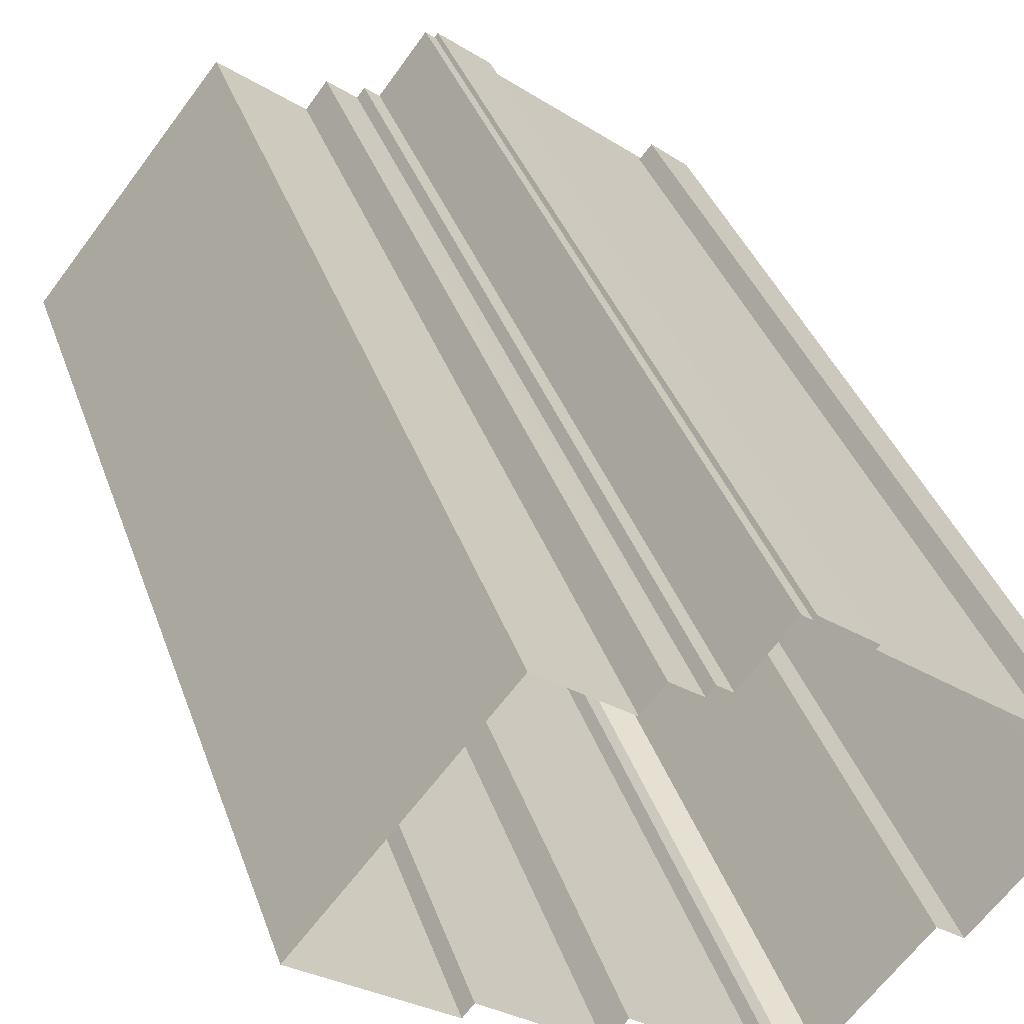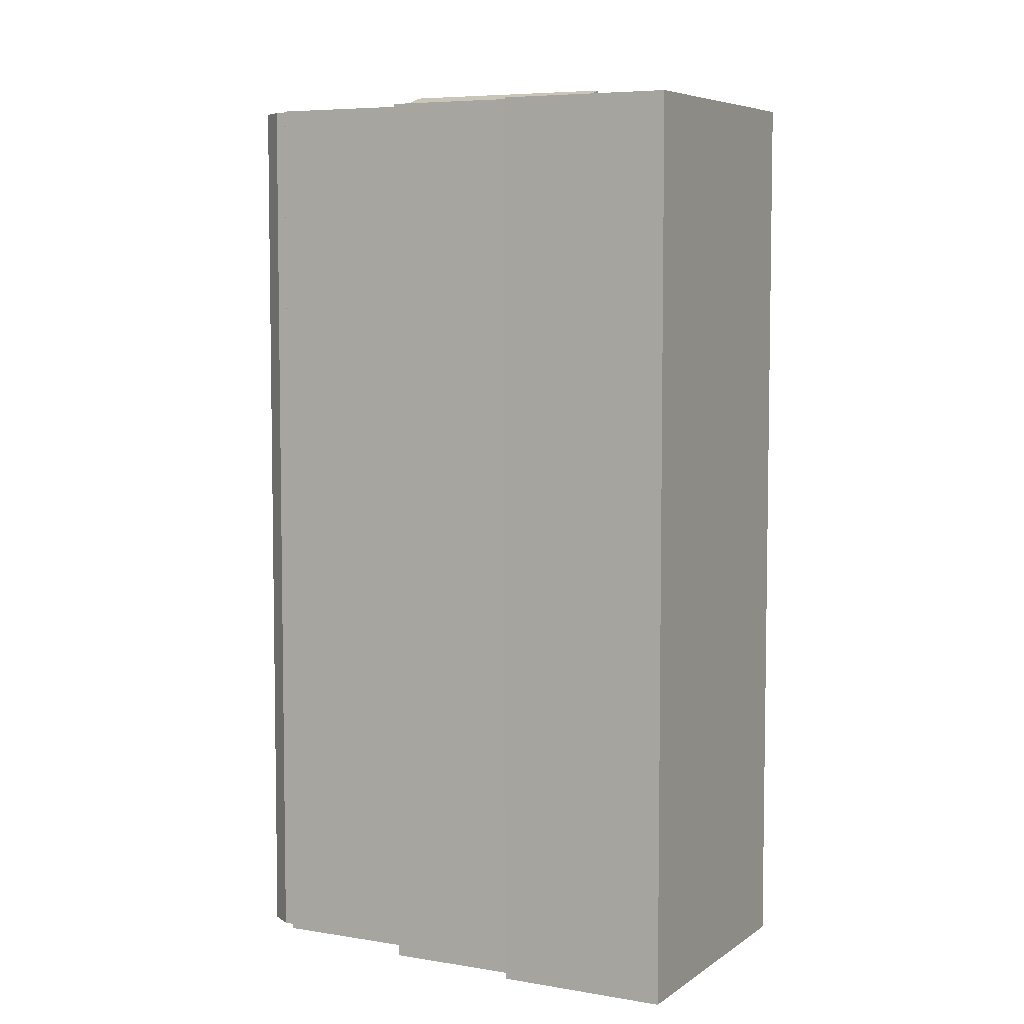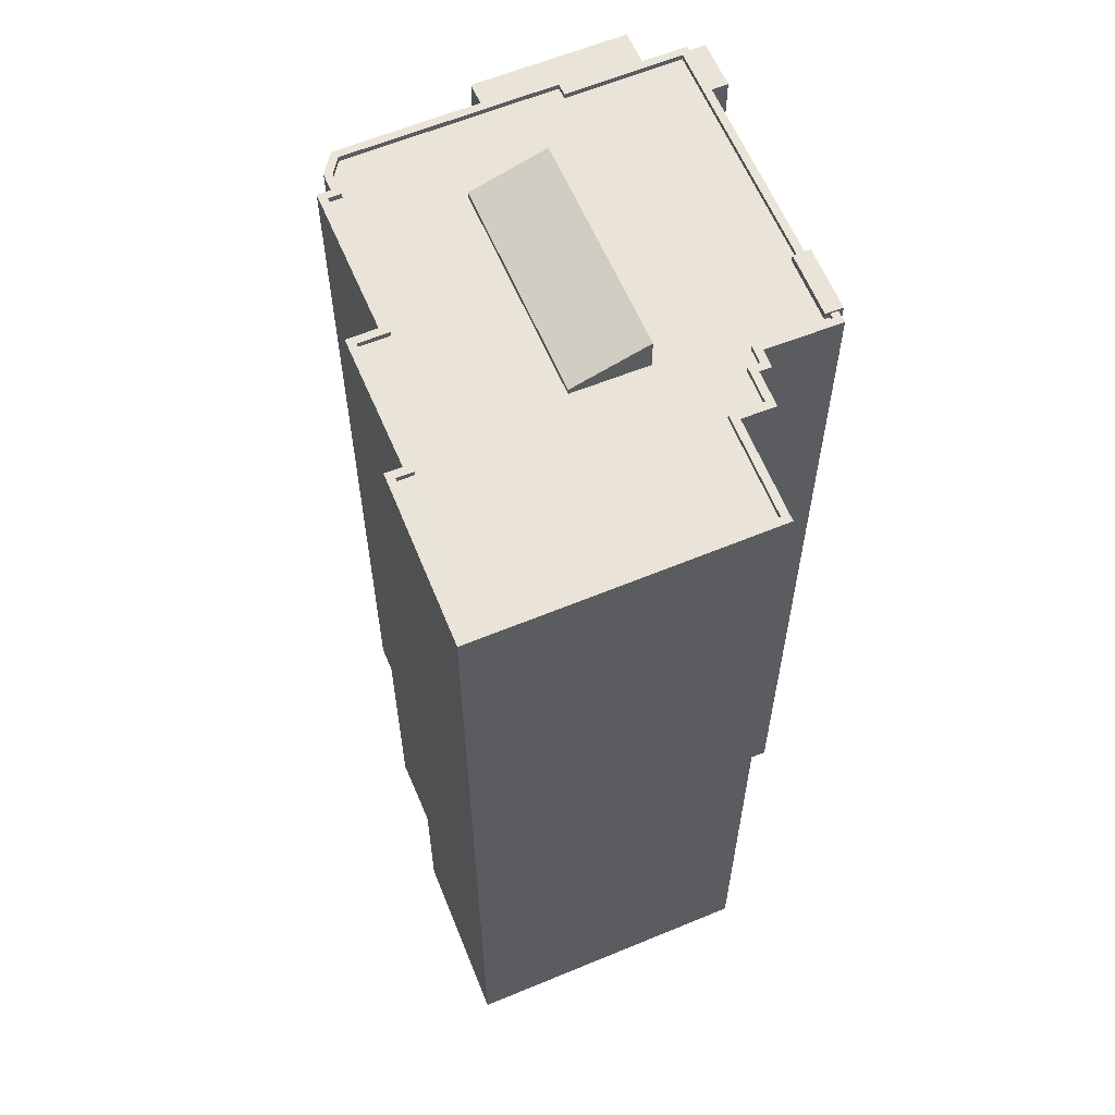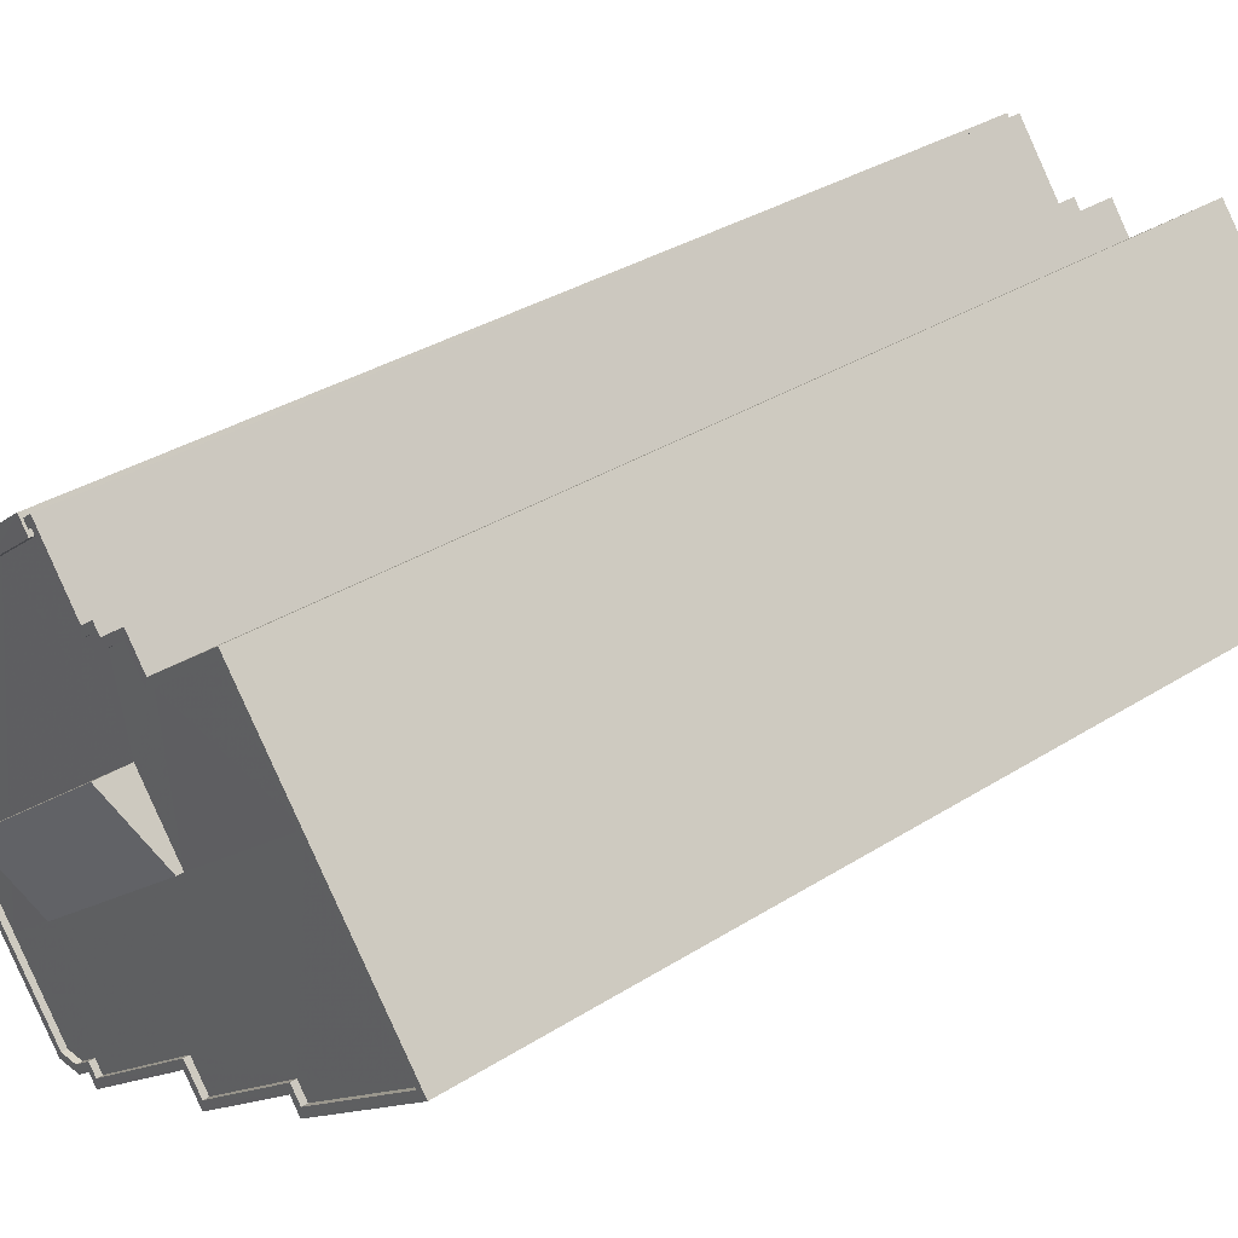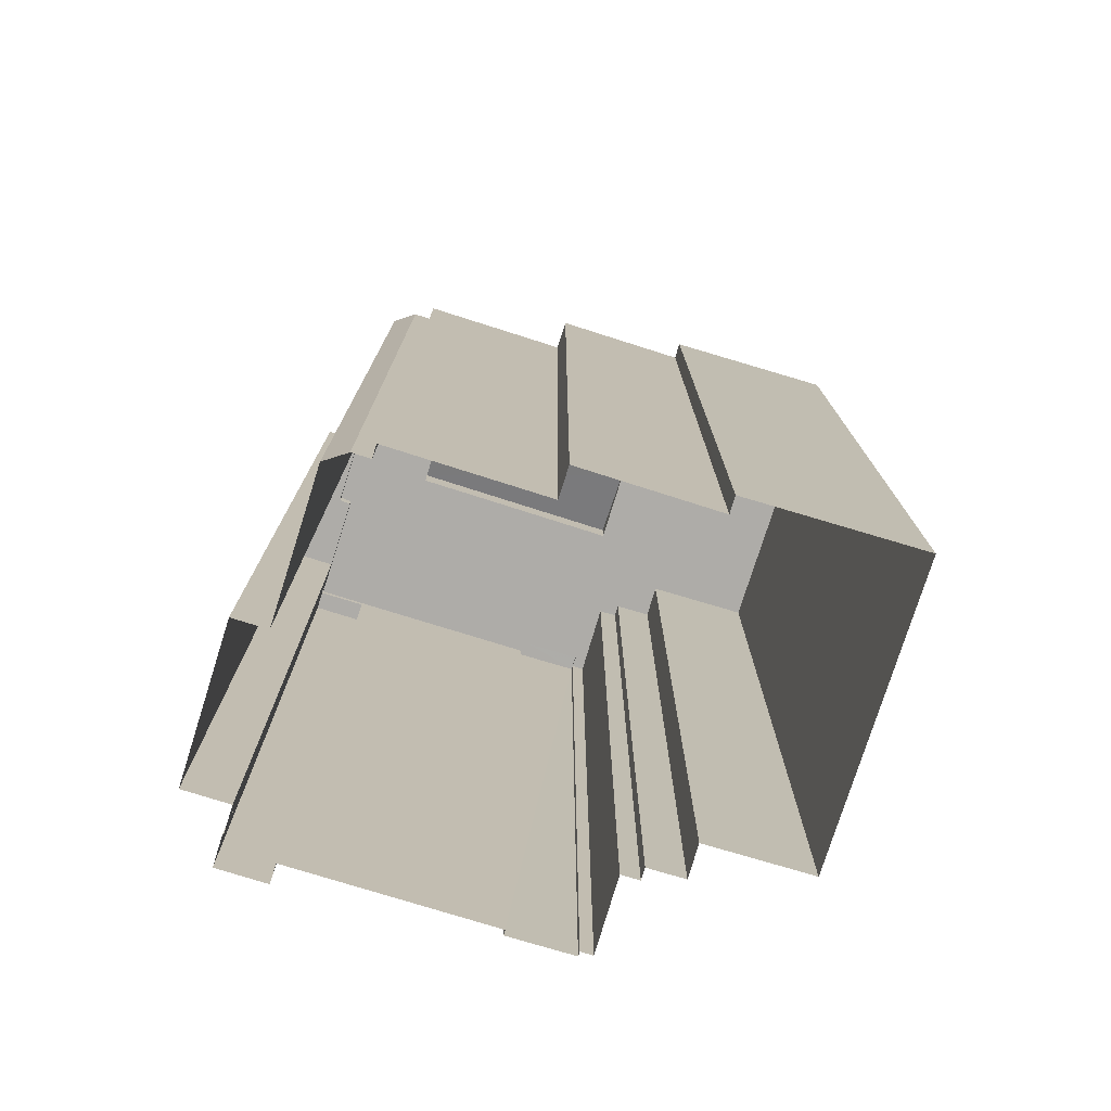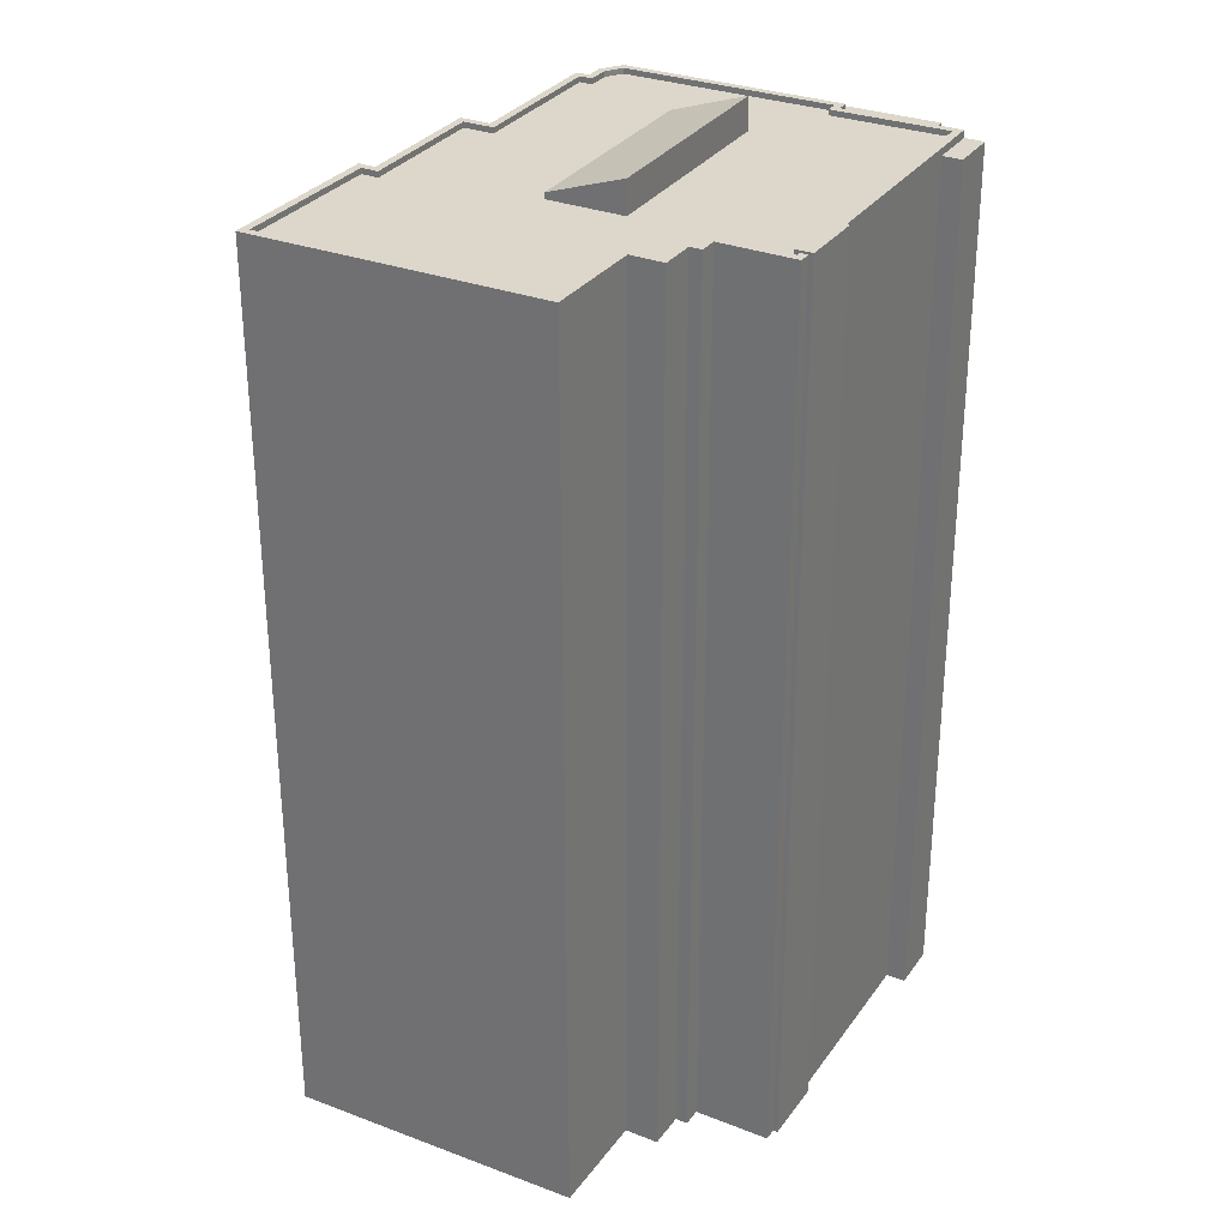
<metadata>
{"format":"obj","ext":"obj","renderer":"f3d","projection":"perspective","resolution":1024,"background":"white","views":[{"elev":38.3,"azim":161.5,"up":"+Y"},{"elev":6.0,"azim":66.5,"up":"+Z"},{"elev":61.1,"azim":106.4,"up":"+Z"},{"elev":33.6,"azim":49.1,"up":"+Y"},{"elev":-77.0,"azim":21.7,"up":"+Z"},{"elev":30.6,"azim":157.8,"up":"+Z"}]}
</metadata>
<code>
v -8943 -3.669e+04 10.28
v -8948 -3.669e+04 10.28
v -8949 -3.669e+04 10.28
v -8942 -3.669e+04 10.28
v -8936 -3.668e+04 10.27
v -8954 -3.669e+04 10.28
v -8954 -3.669e+04 10.28
v -8948 -3.668e+04 10.28
v -8945 -3.667e+04 10.28
v -8955 -3.669e+04 10.28
v -8956 -3.669e+04 10.28
v -8962 -3.669e+04 10.29
v -8966 -3.669e+04 10.29
v -8960 -3.669e+04 10.29
v -8951 -3.668e+04 10.28
v -8949 -3.667e+04 10.28
v -8954 -3.667e+04 10.29
v -8954 -3.667e+04 10.29
v -8952 -3.668e+04 10.28
v -8957 -3.667e+04 10.29
v -8954 -3.667e+04 10.29
v -8964 -3.668e+04 10.29
v -8966 -3.668e+04 10.29
v -8964 -3.668e+04 10.29
v -8965 -3.668e+04 10.29
v -8965 -3.668e+04 10.29
v -8951 -3.668e+04 10.28
v -8964 -3.668e+04 10.29
v -8957 -3.668e+04 10.29
v -8964 -3.668e+04 50.46
v -8964 -3.668e+04 50.46
v -8965 -3.668e+04 50.46
v -8965 -3.668e+04 50.46
v -8965 -3.668e+04 50.46
v -8966 -3.668e+04 50.46
v -8937 -3.668e+04 50.78
v -8942 -3.669e+04 50.78
v -8936 -3.668e+04 50.78
v -8945 -3.667e+04 50.79
v -8942 -3.669e+04 50.78
v -8943 -3.669e+04 50.78
v -8948 -3.669e+04 50.78
v -8948 -3.669e+04 50.78
v -8948 -3.669e+04 50.78
v -8954 -3.669e+04 50.79
v -8954 -3.669e+04 50.79
v -8957 -3.668e+04 50.79
v -8965 -3.668e+04 50.8
v -8965 -3.668e+04 50.8
v -8954 -3.667e+04 50.79
v -8954 -3.667e+04 50.79
v -8954 -3.667e+04 50.79
v -8949 -3.667e+04 50.79
v -8949 -3.668e+04 50.79
v -8948 -3.668e+04 50.79
v -8945 -3.667e+04 50.79
v -8956 -3.669e+04 50.79
v -8956 -3.669e+04 50.79
v -8955 -3.669e+04 50.79
v -8962 -3.669e+04 50.79
v -8963 -3.669e+04 50.79
v -8954 -3.667e+04 50.79
v -8952 -3.668e+04 50.79
v -8951 -3.668e+04 50.79
v -8951 -3.668e+04 50.79
v -8951 -3.668e+04 50.79
v -8954 -3.669e+04 50.79
v -8955 -3.669e+04 50.79
v -8962 -3.669e+04 50.79
v -8956 -3.668e+04 50.79
v -8952 -3.668e+04 50.79
v -8962 -3.669e+04 50.79
v -8954 -3.669e+04 50.79
v -8948 -3.669e+04 50.78
v -8951 -3.668e+04 50.79
v -8948 -3.668e+04 50.79
v -8943 -3.669e+04 50.78
v -8943 -3.669e+04 50.53
v -8937 -3.668e+04 50.53
v -8942 -3.668e+04 50.53
v -8948 -3.668e+04 50.54
v -8942 -3.669e+04 50.53
v -8959 -3.669e+04 50.54
v -8956 -3.669e+04 50.54
v -8954 -3.669e+04 50.54
v -8956 -3.669e+04 50.54
v -8948 -3.669e+04 50.53
v -8948 -3.669e+04 50.53
v -8955 -3.669e+04 50.54
v -8954 -3.669e+04 50.54
v -8958 -3.669e+04 50.54
v -8962 -3.669e+04 50.54
v -8962 -3.669e+04 50.54
v -8948 -3.668e+04 50.54
v -8945 -3.667e+04 50.54
v -8965 -3.668e+04 50.55
v -8956 -3.668e+04 50.54
v -8956 -3.668e+04 50.54
v -8950 -3.668e+04 50.54
v -8954 -3.667e+04 50.54
v -8954 -3.667e+04 50.54
v -8954 -3.667e+04 50.54
v -8949 -3.668e+04 50.54
v -8951 -3.668e+04 50.54
v -8951 -3.668e+04 50.54
v -8952 -3.668e+04 50.54
v -8962 -3.669e+04 50.11
v -8964 -3.668e+04 50.11
v -8963 -3.669e+04 50.11
v -8960 -3.669e+04 50.11
v -8962 -3.669e+04 50.11
v -8966 -3.669e+04 50.11
v -8948 -3.668e+04 50.82
v -8958 -3.669e+04 52
v -8956 -3.669e+04 50.82
v -8950 -3.668e+04 52
v -8954 -3.667e+04 50.89
v -8957 -3.667e+04 50.89
v -8956 -3.668e+04 50.89
v -8954 -3.667e+04 50.89
f 1 2 3
f 4 1 5
f 6 7 3
f 8 9 5
f 10 11 7
f 12 13 14
f 7 11 14
f 15 16 8
f 17 18 19
f 17 20 21
f 22 23 24
f 25 23 26
f 19 27 15
f 14 13 28
f 26 22 28
f 29 20 17
f 29 14 22
f 3 8 1
f 8 5 1
f 7 14 3
f 3 15 8
f 19 29 17
f 22 26 23
f 3 19 15
f 22 14 28
f 19 14 29
f 3 14 19
f 30 31 32
f 33 32 34
f 34 32 35
f 32 31 35
f 36 37 38
f 39 36 38
f 40 41 37
f 41 42 43
f 44 43 42
f 45 44 46
f 47 48 49
f 50 51 52
f 53 54 55
f 39 55 56
f 57 58 59
f 60 61 58
f 52 51 62
f 50 52 63
f 64 63 65
f 66 64 65
f 53 66 54
f 67 45 46
f 67 68 59
f 69 61 60
f 69 49 48
f 70 47 49
f 52 71 63
f 72 49 69
f 73 67 46
f 74 46 44
f 65 63 71
f 75 66 65
f 72 69 60
f 60 58 57
f 68 57 59
f 73 68 67
f 54 66 75
f 55 54 76
f 74 44 42
f 77 42 41
f 77 41 40
f 36 40 37
f 39 56 36
f 76 56 55
f 78 79 80
f 81 78 80
f 78 82 79
f 83 84 85
f 86 83 85
f 81 86 87
f 78 87 88
f 84 89 85
f 87 85 90
f 81 87 78
f 87 86 85
f 83 86 91
f 92 83 93
f 94 81 80
f 94 80 95
f 96 93 91
f 96 97 98
f 99 81 94
f 97 91 99
f 100 101 102
f 103 104 94
f 105 106 104
f 100 102 106
f 102 97 106
f 93 83 91
f 96 91 97
f 104 99 94
f 97 99 106
f 106 99 104
f 107 108 109
f 110 109 111
f 111 109 112
f 109 108 112
f 113 114 115
f 113 116 114
f 117 118 119
f 120 117 119
f 34 23 25
f 34 35 23
f 23 31 24
f 23 35 31
f 30 24 31
f 30 22 24
f 33 34 25
f 26 33 25
f 107 69 108
f 26 28 108
f 108 69 48
f 33 48 32
f 26 108 33
f 33 108 48
f 61 110 58
f 58 110 11
f 61 109 110
f 11 110 14
f 37 1 4
f 37 41 1
f 41 2 1
f 41 43 2
f 43 3 2
f 43 44 3
f 44 6 3
f 44 45 6
f 45 7 6
f 45 67 7
f 67 10 7
f 67 59 10
f 59 11 10
f 59 58 11
f 32 48 30
f 22 30 29
f 29 30 47
f 30 48 47
f 38 4 5
f 38 37 4
f 17 50 18
f 17 51 50
f 63 19 18
f 50 63 18
f 64 27 19
f 63 64 19
f 66 15 27
f 64 66 27
f 53 16 15
f 66 53 15
f 55 8 16
f 53 55 16
f 39 9 8
f 55 39 8
f 38 5 9
f 39 38 9
f 109 61 69
f 107 109 69
f 36 79 82
f 40 36 82
f 40 82 78
f 77 40 78
f 77 78 88
f 42 77 88
f 42 88 87
f 74 42 87
f 74 87 90
f 46 74 90
f 46 90 85
f 73 46 85
f 73 85 89
f 68 73 89
f 68 89 84
f 57 68 84
f 92 60 83
f 83 57 84
f 83 60 57
f 72 92 93
f 72 60 92
f 72 93 96
f 49 72 96
f 101 100 52
f 62 101 52
f 70 49 96
f 98 70 96
f 71 100 106
f 71 52 100
f 65 106 105
f 65 71 106
f 75 105 104
f 75 65 105
f 54 104 103
f 54 75 104
f 76 103 94
f 76 54 103
f 56 94 95
f 56 76 94
f 79 36 80
f 80 56 95
f 80 36 56
f 110 111 12
f 14 110 12
f 111 13 12
f 111 112 13
f 13 112 108
f 28 13 108
f 91 115 114
f 91 86 115
f 99 114 116
f 99 91 114
f 113 99 116
f 113 81 99
f 115 86 81
f 113 115 81
f 98 97 70
f 29 47 20
f 97 119 70
f 20 47 118
f 47 119 118
f 70 119 47
f 117 21 20
f 118 117 20
f 62 120 102
f 120 62 117
f 117 51 21
f 101 62 102
f 21 51 17
f 62 51 117
f 120 119 97
f 102 120 97

</code>
